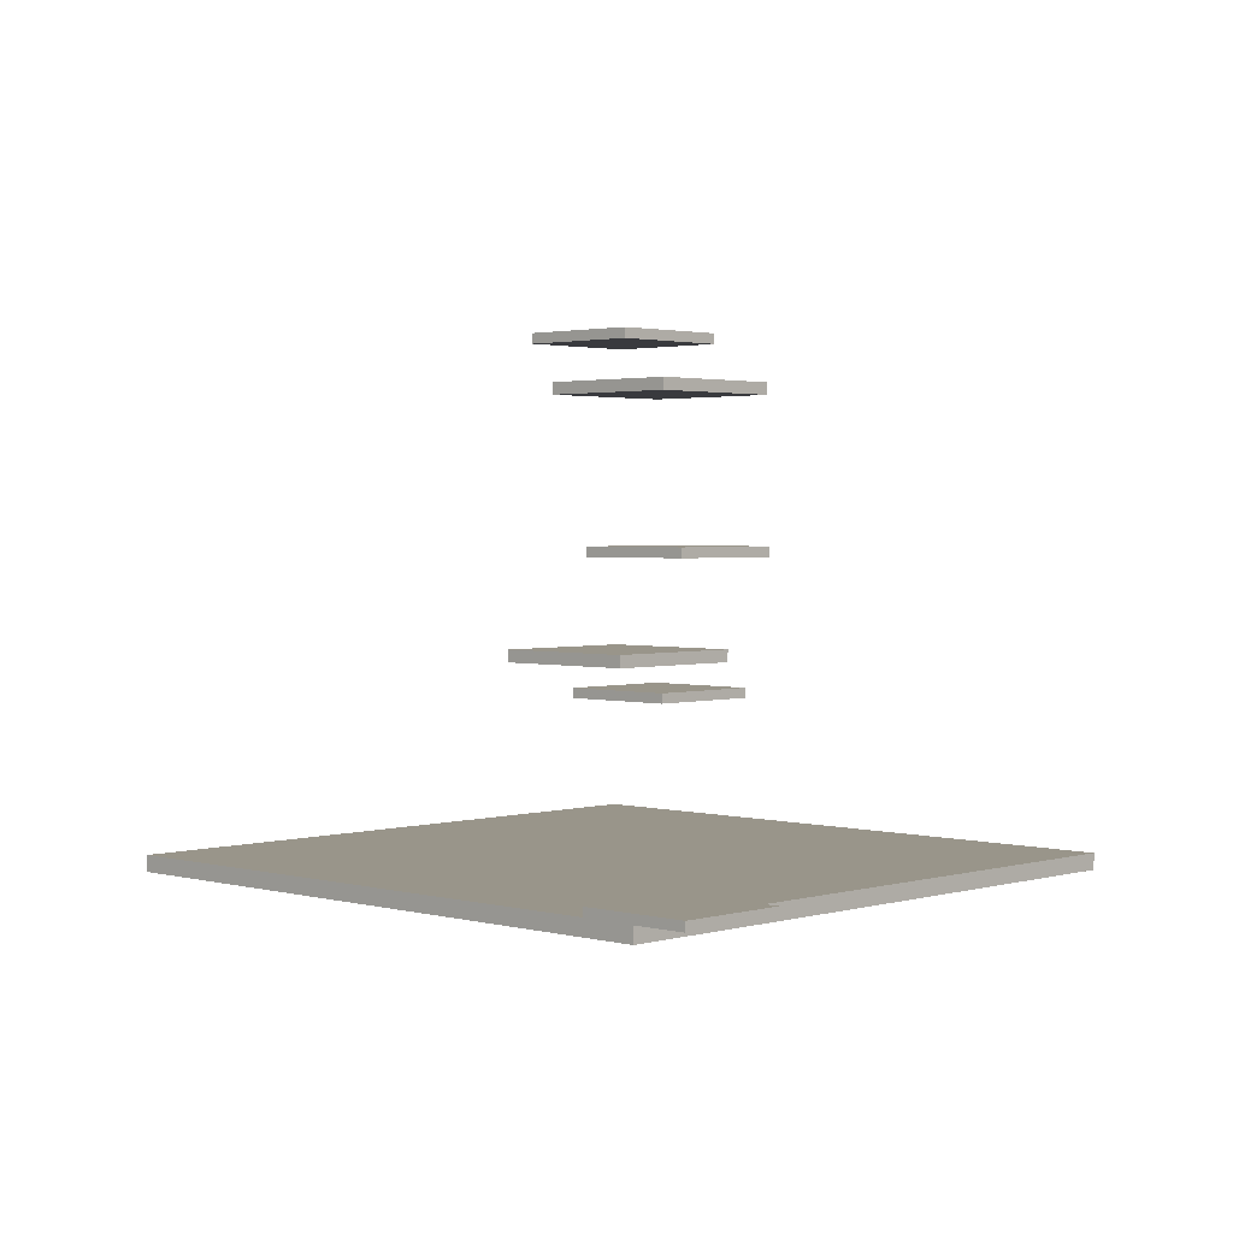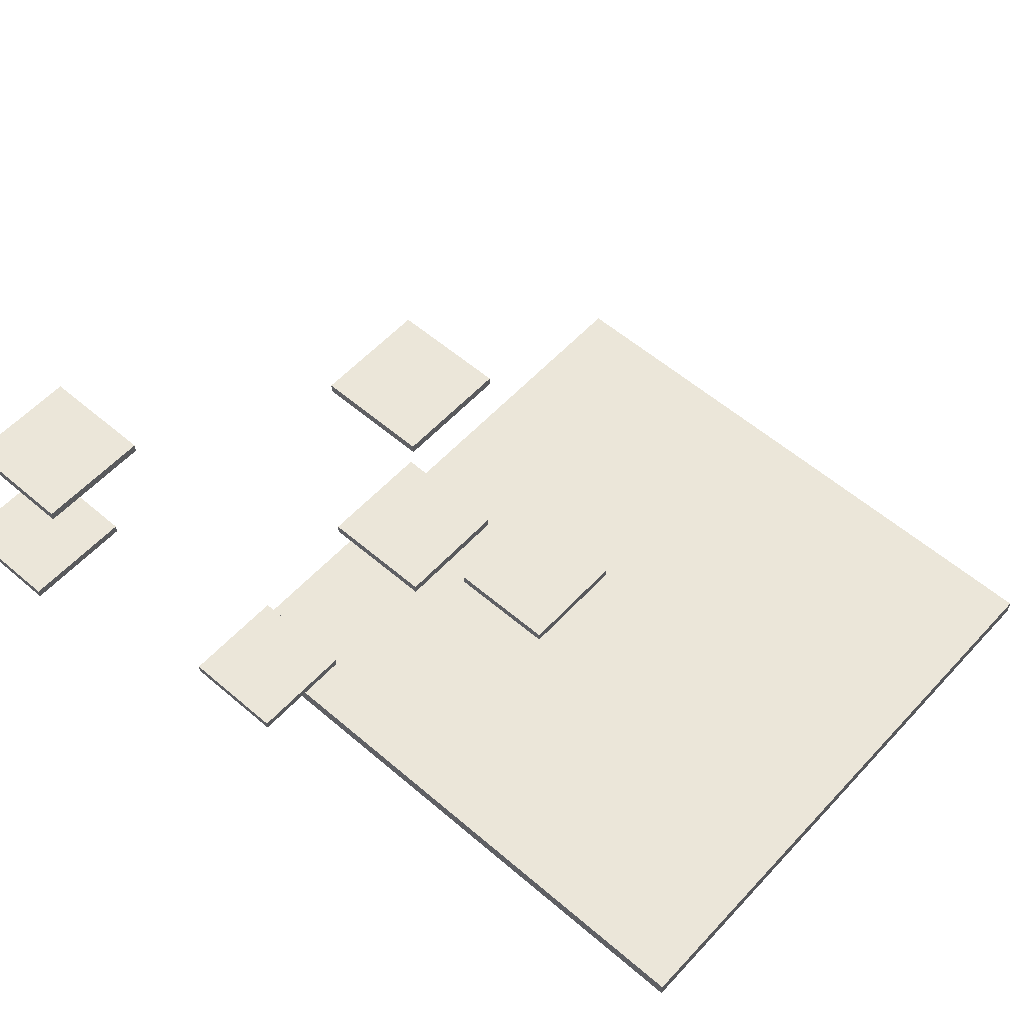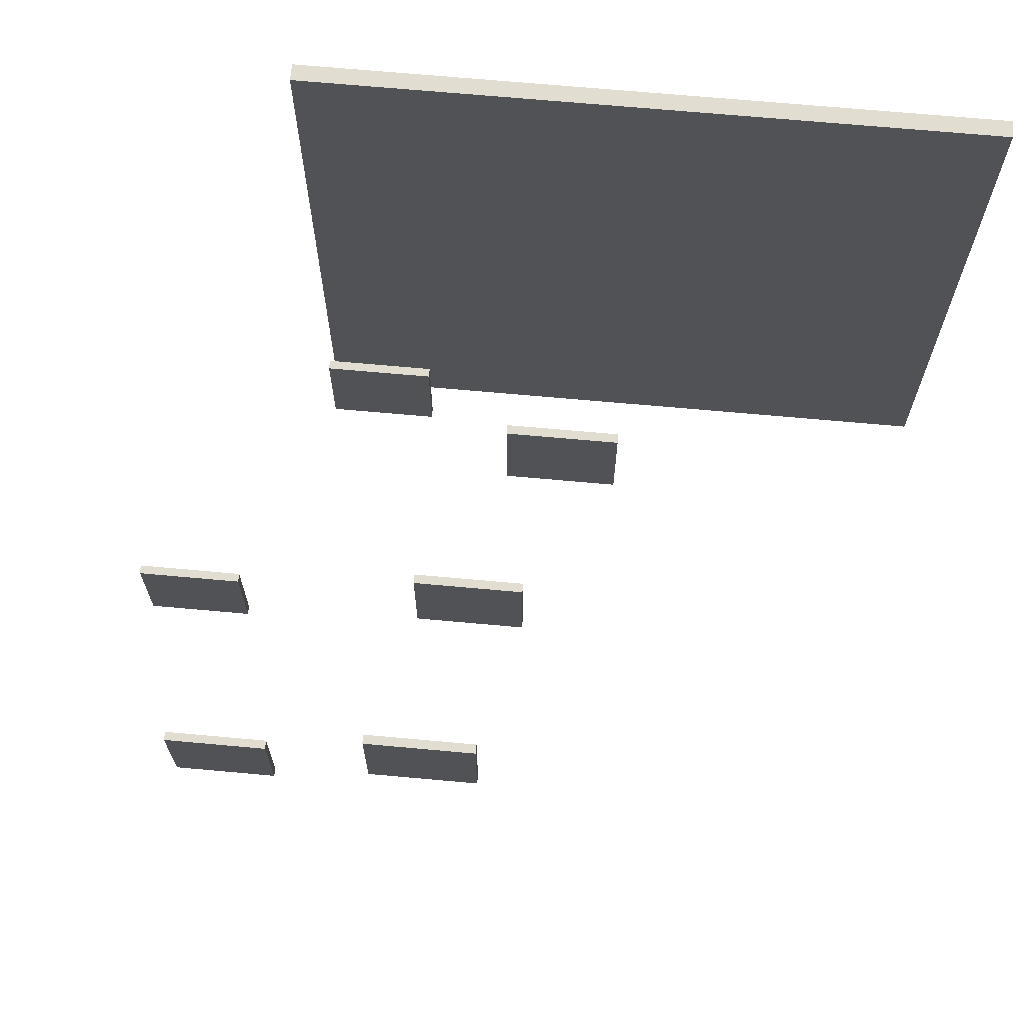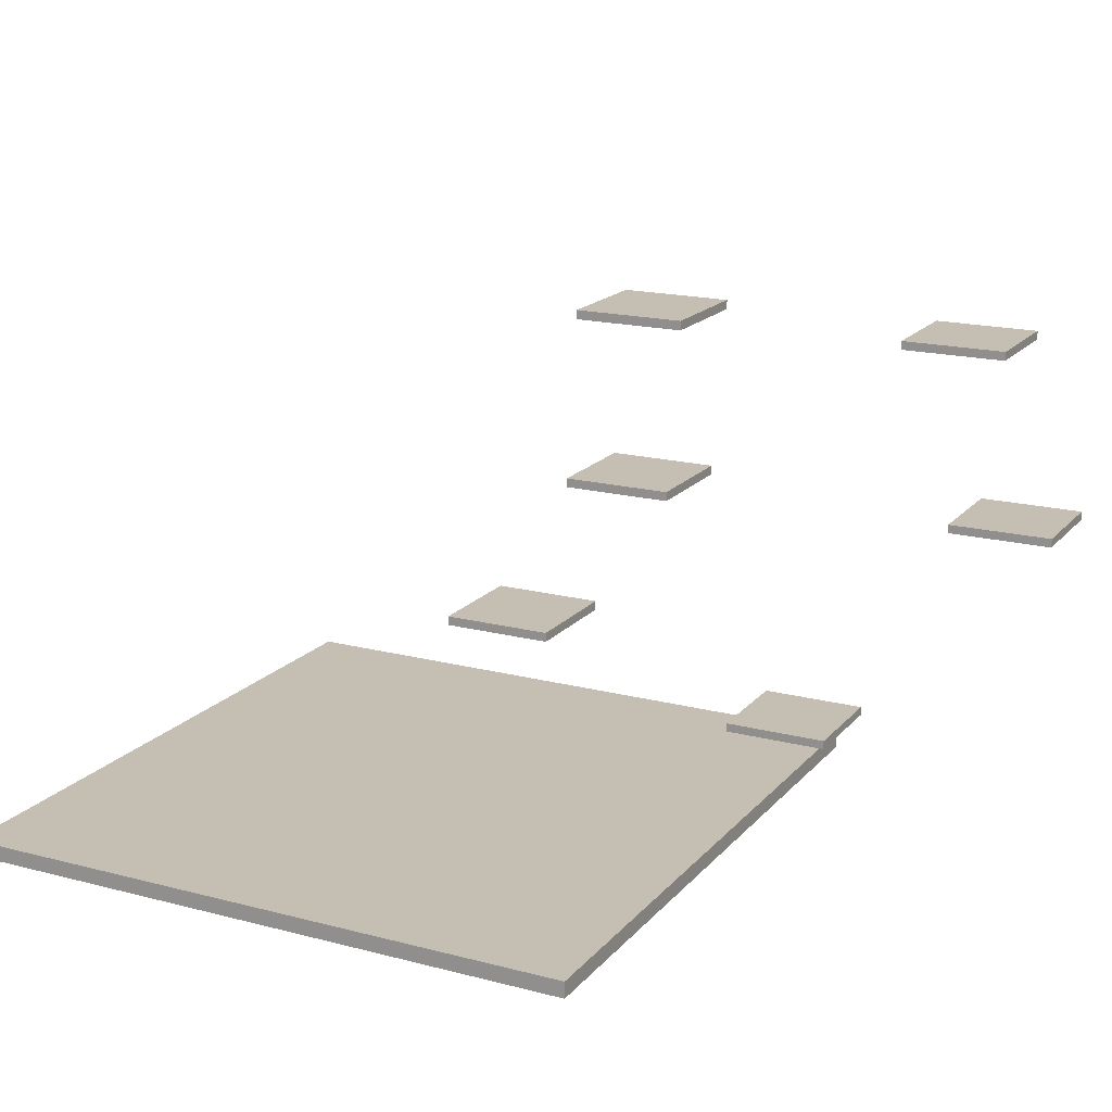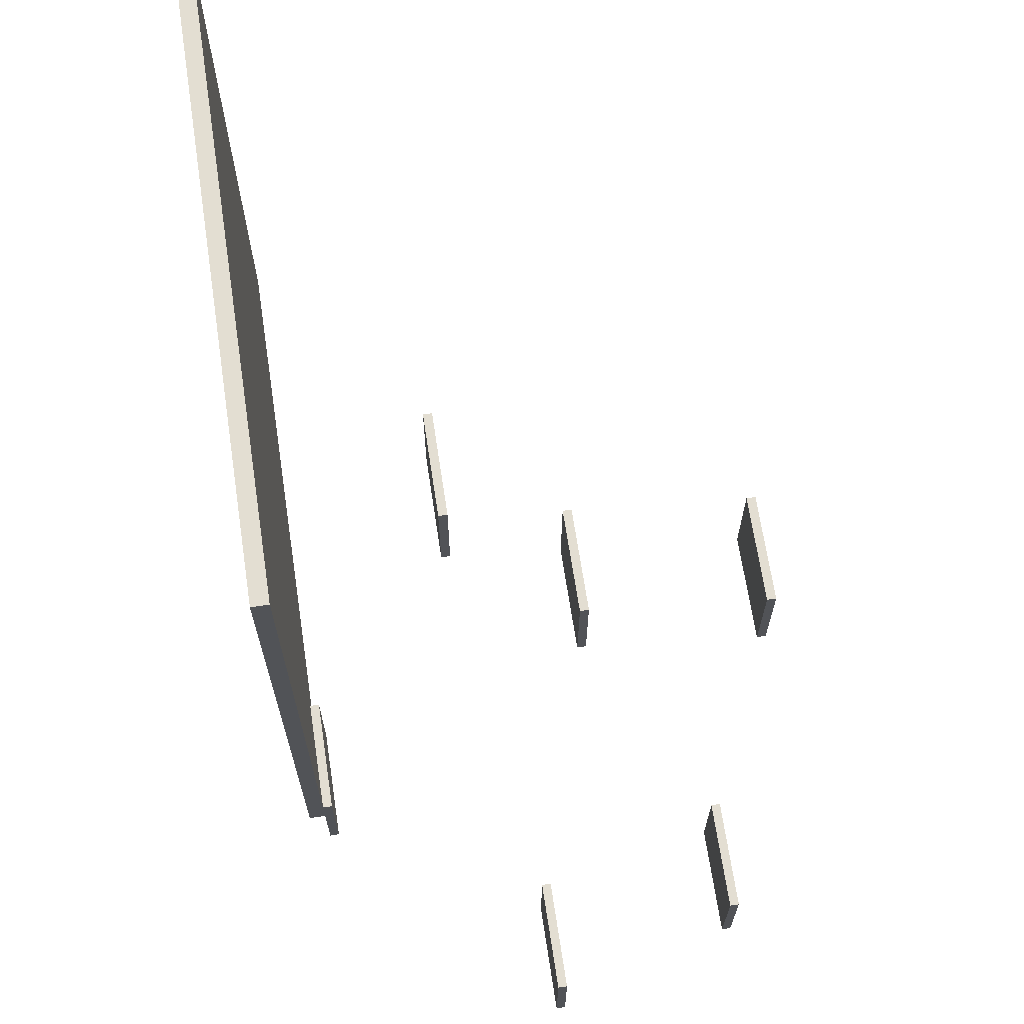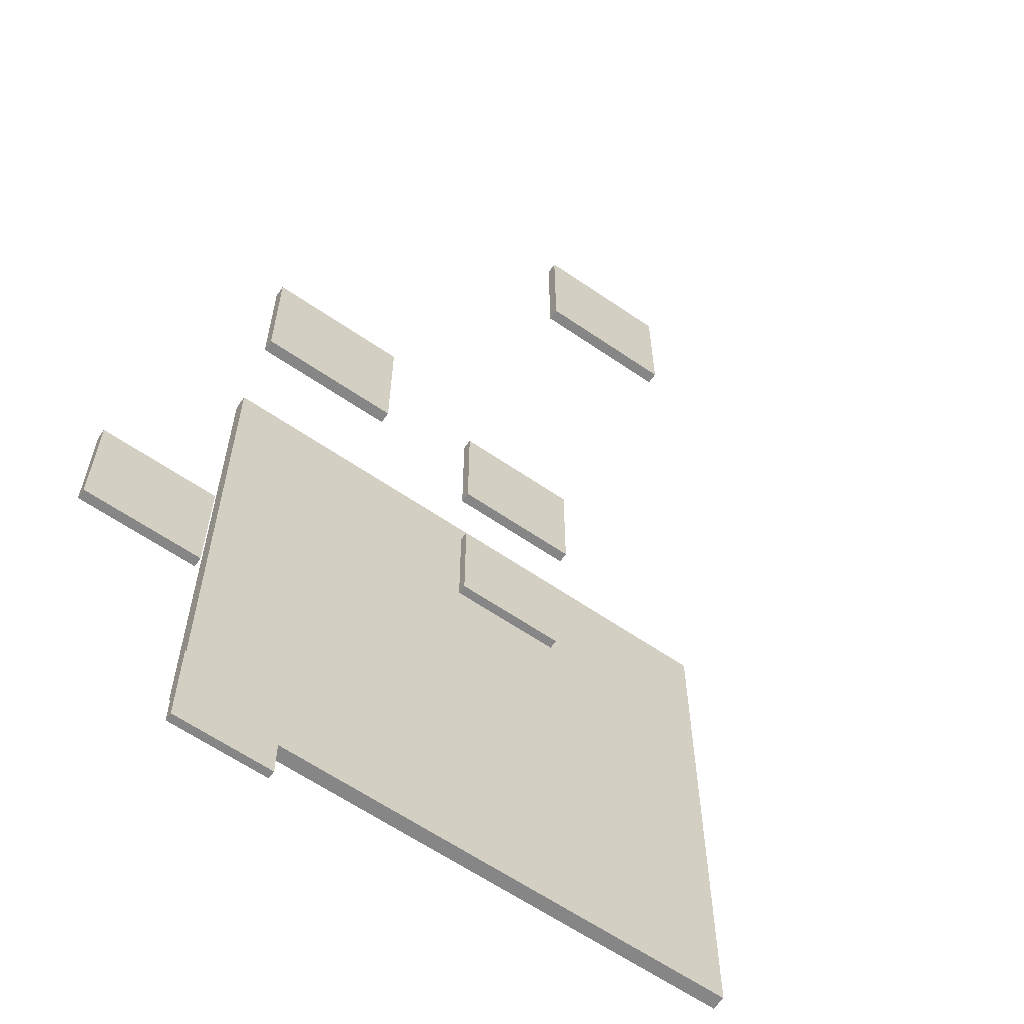
<metadata>
{"format":"obj","ext":"obj","renderer":"f3d","projection":"perspective","resolution":1024,"background":"white","views":[{"elev":2.1,"azim":134.0,"up":"+Y"},{"elev":56.5,"azim":-138.1,"up":"+Y"},{"elev":68.6,"azim":-174.8,"up":"+Z"},{"elev":17.6,"azim":27.2,"up":"+Y"},{"elev":67.5,"azim":81.4,"up":"+Z"},{"elev":-62.2,"azim":145.1,"up":"+Z"}]}
</metadata>
<code>
o Cube.002_Cube.004
v 75.93 40.28 -71.93
v 75.93 41.99 -71.93
v 75.93 40.28 -92.51
v 75.93 41.99 -92.51
v 96.51 40.28 -71.93
v 96.51 41.99 -71.93
v 96.51 40.28 -92.51
v 96.51 41.99 -92.51
v 39.53 0.117 -49.85
v 39.53 1.824 -49.85
v 39.53 0.117 -70.42
v 39.53 1.824 -70.42
v 60.11 0.117 -49.85
v 60.11 1.824 -49.85
v 60.11 0.117 -70.42
v 60.11 1.824 -70.42
v 0.217 29 -8.47
v 0.217 30.7 -8.47
v 0.217 29 -29.05
v 0.217 30.7 -29.05
v 20.79 29 -8.47
v 20.79 30.7 -8.47
v 20.79 29 -29.05
v 20.79 30.7 -29.05
v 15.63 53.14 -27.04
v 15.63 54.85 -27.04
v 15.63 53.14 -47.61
v 15.63 54.85 -47.61
v 36.2 53.14 -27.04
v 36.2 54.85 -27.04
v 36.2 53.14 -47.61
v 36.2 54.85 -47.61
v 65.5 76.08 -69.75
v 65.5 77.78 -69.75
v 65.5 76.08 -90.32
v 65.5 77.78 -90.32
v 86.07 76.08 -69.75
v 86.07 77.78 -69.75
v 86.07 76.08 -90.32
v 86.07 77.78 -90.32
v 21.09 87.12 -20.12
v 21.09 88.82 -20.12
v 21.09 87.12 -40.69
v 21.09 88.82 -40.69
v 41.66 87.12 -20.12
v 41.66 88.82 -20.12
v 41.66 87.12 -40.69
v 41.66 88.82 -40.69
v 59.17 -3 59.17
v 59.17 -3 -59.17
v -59.17 -3 59.17
v -59.17 -3 -59.17
v 59.17 0 -59.17
v -59.17 0 -59.17
v 59.17 0 59.17
v -59.17 0 59.17
g Cube.002_Cube.004_Material
f 2 3 1
f 4 7 3
f 8 5 7
f 6 1 5
f 7 1 3
f 4 6 8
f 10 11 9
f 12 15 11
f 16 13 15
f 14 9 13
f 15 9 11
f 12 14 16
f 18 19 17
f 20 23 19
f 24 21 23
f 22 17 21
f 23 17 19
f 20 22 24
f 26 27 25
f 28 31 27
f 32 29 31
f 30 25 29
f 31 25 27
f 28 30 32
f 34 35 33
f 36 39 35
f 40 37 39
f 38 33 37
f 39 33 35
f 36 38 40
f 42 43 41
f 44 47 43
f 48 45 47
f 46 41 45
f 47 41 43
f 44 46 48
f 54 55 56
f 56 52 54
f 53 49 55
f 49 52 51
f 54 50 53
f 55 51 56
f 2 4 3
f 4 8 7
f 8 6 5
f 6 2 1
f 7 5 1
f 4 2 6
f 10 12 11
f 12 16 15
f 16 14 13
f 14 10 9
f 15 13 9
f 12 10 14
f 18 20 19
f 20 24 23
f 24 22 21
f 22 18 17
f 23 21 17
f 20 18 22
f 26 28 27
f 28 32 31
f 32 30 29
f 30 26 25
f 31 29 25
f 28 26 30
f 34 36 35
f 36 40 39
f 40 38 37
f 38 34 33
f 39 37 33
f 36 34 38
f 42 44 43
f 44 48 47
f 48 46 45
f 46 42 41
f 47 45 41
f 44 42 46
f 54 53 55
f 56 51 52
f 53 50 49
f 49 50 52
f 54 52 50
f 55 49 51

</code>
